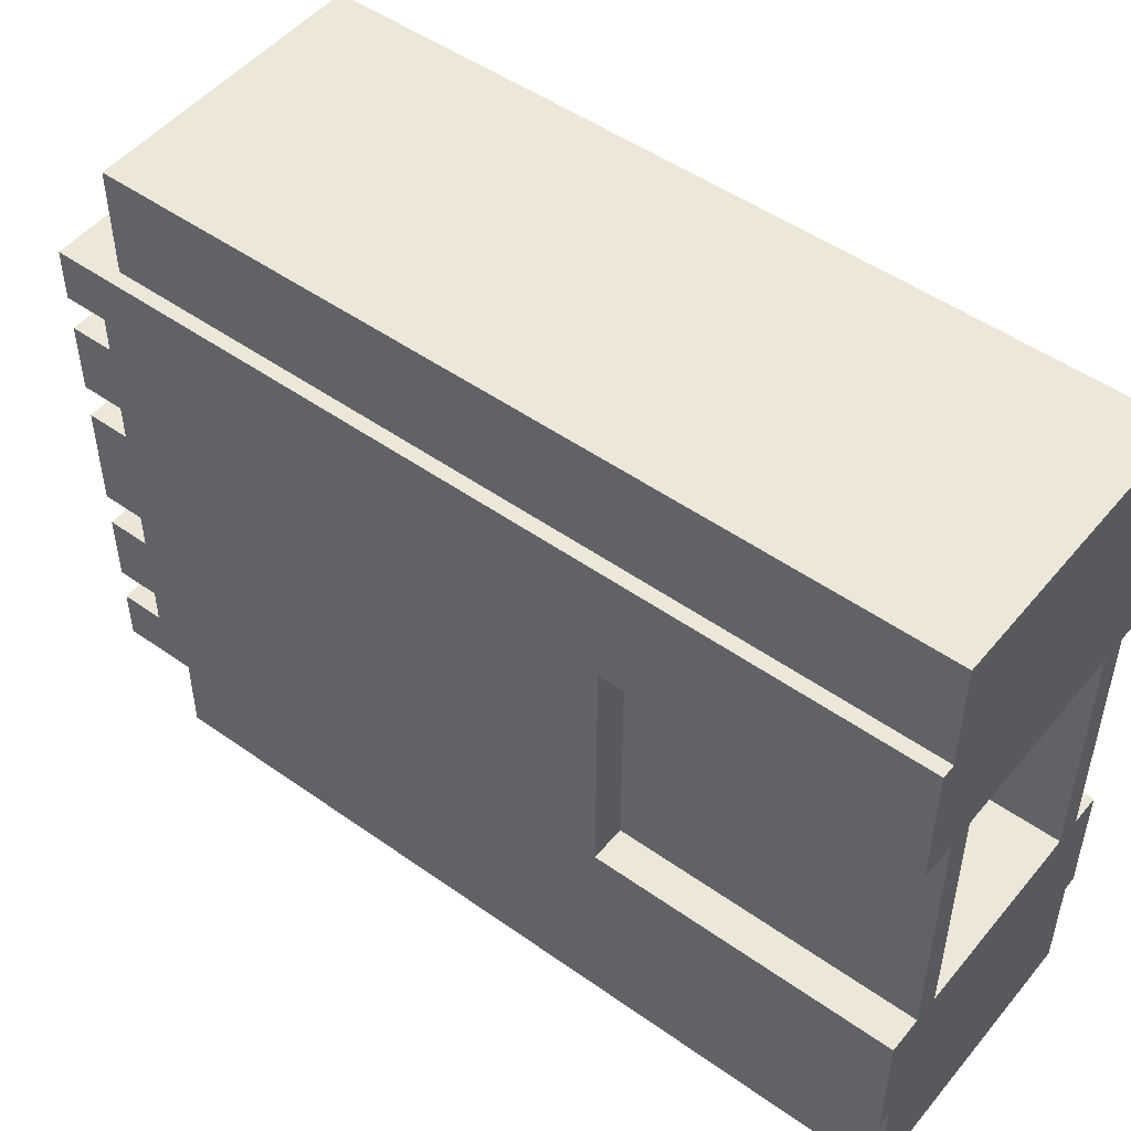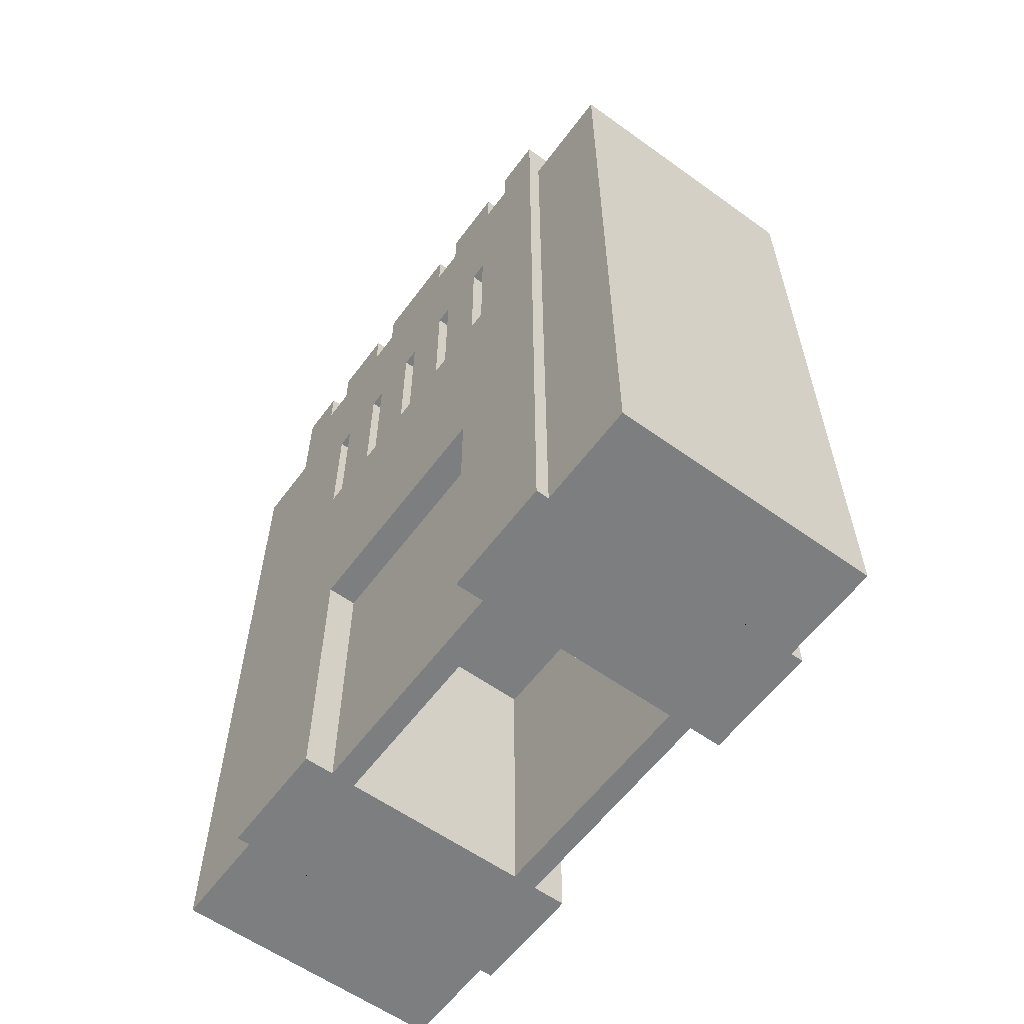
<metadata>
{"format":"obj","ext":"obj","renderer":"f3d","projection":"perspective","resolution":1024,"background":"white","views":[{"elev":49.8,"azim":128.0,"up":"+Y"},{"elev":-59.3,"azim":-36.4,"up":"+Z"}]}
</metadata>
<code>
v  -1.589 -1.338 39.56
v  -15.57 -1.338 39.56
v  -15.57 -3.367 39.56
v  -1.589 -3.367 39.56
v  -0.4678 17.91 0
v  -0.4678 11.8 0
v  -16.69 11.8 0
v  -16.69 17.91 0
v  -0.4678 -16.5 0
v  -0.4678 -22.62 0
v  -16.69 -22.62 0
v  -16.69 -16.5 0
v  -16.69 17.91 45.92
v  -16.69 11.8 45.92
v  -0.4678 11.8 45.92
v  -0.4678 17.91 45.92
v  -0.4678 -22.62 45.92
v  -0.4678 -16.5 45.92
v  -16.69 -16.5 45.92
v  -16.69 -22.62 45.92
v  -0.4678 -22.62 16.9
v  -16.69 -22.62 16.9
v  -0.4678 17.91 16.9
v  -0.4678 11.8 16.9
v  -0.4678 -22.62 38.03
v  -0.4678 -16.5 38.03
v  -16.69 17.91 16.9
v  -16.69 -16.5 16.9
v  -16.69 17.91 38.03
v  -16.69 11.8 38.03
v  0.3042 11.8 0
v  -17.46 11.8 0
v  0.3042 11.8 17.18
v  -17.46 11.8 46.7
v  0.3042 11.8 46.7
v  -17.46 11.8 38.67
v  -17.46 -16.5 0
v  0.3042 -16.5 0
v  -17.46 -16.5 17.18
v  0.3042 -16.5 46.7
v  -17.46 -16.5 46.7
v  0.3042 -16.5 38.67
v  0.3042 -1.336 49.11
v  -1.589 -1.338 49.11
v  -1.589 -3.367 49.11
v  0.3042 -3.37 49.11
v  0.3042 11.8 49.11
v  -17.46 11.8 49.11
v  -15.57 9.906 49.11
v  -1.589 9.906 49.11
v  -17.46 -3.37 49.11
v  -15.57 -3.367 49.11
v  -15.57 -1.338 49.11
v  -17.46 -1.336 49.11
v  -17.46 -16.5 49.11
v  0.3042 -16.5 49.11
v  -1.589 -14.61 49.11
v  -15.57 -14.61 49.11
v  -1.589 -1.338 46.7
v  -1.589 -3.367 46.7
v  -1.589 9.906 46.7
v  -15.57 9.906 46.7
v  -15.57 9.906 39.56
v  -1.589 9.906 39.56
v  -15.57 -3.367 46.7
v  -15.57 -1.338 46.7
v  -15.57 -14.61 46.7
v  -1.589 -14.61 46.7
v  -1.589 -14.61 39.56
v  -15.57 -14.61 39.56
v  0.3042 8.835 0
v  -17.46 8.835 0
v  0.3042 6.801 0
v  -17.46 6.801 0
v  0.3042 4.767 0
v  -17.46 4.767 0
v  -17.46 -13.54 0
v  0.3042 -13.54 0
v  -17.46 -11.51 0
v  0.3042 -11.51 0
v  -17.46 -9.472 0
v  0.3042 -9.472 0
v  -15.57 8.807 39.56
v  -1.589 8.807 39.56
v  -15.57 6.778 39.56
v  -1.589 6.778 39.56
v  -15.57 4.749 39.56
v  -1.589 4.749 39.56
v  -15.57 2.72 39.56
v  -1.589 2.72 39.56
v  -15.57 0.691 39.56
v  -1.589 0.691 39.56
v  -1.589 -13.51 39.56
v  -15.57 -13.51 39.56
v  -1.589 -11.48 39.56
v  -15.57 -11.48 39.56
v  -1.589 -9.455 39.56
v  -15.57 -9.455 39.56
v  -1.589 -7.426 39.56
v  -15.57 -7.426 39.56
v  -1.589 -5.396 39.56
v  -15.57 -5.396 39.56
v  0.3042 8.835 17.18
v  0.3042 6.801 17.18
v  0.3042 4.767 17.18
v  0.3042 -13.54 38.67
v  0.3042 -13.54 46.7
v  0.3042 -11.51 38.67
v  0.3042 -11.51 46.7
v  0.3042 -9.472 38.67
v  0.3042 -9.472 46.7
v  0.3042 -7.438 38.67
v  0.3042 -7.438 46.7
v  0.3042 -5.404 38.67
v  0.3042 -5.404 46.7
v  0.3042 -3.37 38.67
v  0.3042 -3.37 46.7
v  -17.46 -13.54 17.18
v  -17.46 -11.51 17.18
v  -17.46 -9.472 17.18
v  -17.46 8.835 38.67
v  -17.46 8.835 46.7
v  -17.46 6.801 38.67
v  -17.46 6.801 46.7
v  -17.46 4.767 38.67
v  -17.46 4.767 46.7
v  -17.46 2.732 38.67
v  -17.46 2.732 46.7
v  -17.46 0.6984 38.67
v  -17.46 0.6984 46.7
v  -17.46 -1.336 38.67
v  -17.46 -1.336 46.7
v  0.3042 8.835 49.11
v  -1.589 8.807 49.11
v  0.3042 6.801 46.7
v  0.3042 8.835 46.7
v  -1.589 8.807 46.7
v  -1.589 6.778 46.7
v  0.3042 4.767 49.11
v  0.3042 6.801 49.11
v  -1.589 6.778 49.11
v  -1.589 4.749 49.11
v  0.3042 2.732 49.11
v  -1.589 2.72 49.11
v  0.3042 0.6984 46.7
v  0.3042 2.732 46.7
v  -1.589 2.72 46.7
v  -1.589 0.691 46.7
v  0.3042 0.6984 49.11
v  -1.589 0.691 49.11
v  0.3042 -13.54 49.11
v  -1.589 -13.51 49.11
v  -1.589 -13.51 46.7
v  -1.589 -11.48 46.7
v  -1.589 -11.48 49.11
v  0.3042 -11.51 49.11
v  0.3042 -9.472 49.11
v  -1.589 -9.455 49.11
v  0.3042 -7.438 49.11
v  -1.589 -7.426 49.11
v  -1.589 -7.426 46.7
v  -1.589 -5.396 46.7
v  -1.589 -5.396 49.11
v  0.3042 -5.404 49.11
v  -17.46 -13.54 49.11
v  -15.57 -13.51 49.11
v  -17.46 -11.51 46.7
v  -17.46 -13.54 46.7
v  -15.57 -13.51 46.7
v  -15.57 -11.48 46.7
v  -17.46 -9.472 49.11
v  -17.46 -11.51 49.11
v  -15.57 -11.48 49.11
v  -15.57 -9.455 49.11
v  -17.46 -7.438 49.11
v  -15.57 -7.426 49.11
v  -17.46 -5.404 46.7
v  -17.46 -7.438 46.7
v  -15.57 -7.426 46.7
v  -15.57 -5.396 46.7
v  -17.46 -5.404 49.11
v  -15.57 -5.396 49.11
v  -17.46 8.835 49.11
v  -15.57 8.807 49.11
v  -15.57 8.807 46.7
v  -15.57 6.778 46.7
v  -15.57 6.778 49.11
v  -17.46 6.801 49.11
v  -17.46 4.767 49.11
v  -15.57 4.749 49.11
v  -17.46 2.732 49.11
v  -15.57 2.72 49.11
v  -15.57 2.72 46.7
v  -15.57 0.691 46.7
v  -15.57 0.691 49.11
v  -17.46 0.6984 49.11
v  -1.589 4.749 46.7
v  -1.589 -9.455 46.7
v  -15.57 -9.455 46.7
v  -15.57 4.749 46.7
v  0.3042 -1.336 46.7
v  -17.46 -3.37 46.7
v  0.3042 4.767 46.7
v  -17.46 -9.472 46.7
v  0.3042 -1.336 30.29
v  0.3042 -3.37 30.29
v  0.3042 -3.37 17.18
v  0.3042 -1.336 17.18
v  -17.46 -3.37 30.29
v  -17.46 -1.336 30.29
v  -17.46 -1.336 17.18
v  -17.46 -3.37 17.18
v  -0.4678 -22.62 29.79
v  -16.69 -22.62 29.79
v  -0.4678 17.91 29.79
v  -0.4678 11.8 29.79
v  -0.4678 -16.5 16.9
v  -16.69 17.91 29.79
v  -16.69 -16.5 29.79
v  -16.69 11.8 16.9
v  0.3042 11.8 30.29
v  -17.46 11.8 17.18
v  -17.46 -16.5 30.29
v  0.3042 -16.5 17.18
v  0.3042 8.835 30.29
v  0.3042 6.801 30.29
v  0.3042 4.767 30.29
v  0.3042 2.732 30.29
v  0.3042 2.732 17.18
v  0.3042 0.6984 30.29
v  0.3042 0.6984 17.18
v  0.3042 -13.54 17.18
v  0.3042 -11.51 17.18
v  0.3042 -9.472 17.18
v  -17.46 -13.54 30.29
v  -17.46 -11.51 30.29
v  -17.46 -9.472 30.29
v  -17.46 -7.438 30.29
v  -17.46 -7.438 17.18
v  -17.46 -5.404 30.29
v  -17.46 -5.404 17.18
v  -17.46 8.835 17.18
v  -17.46 6.801 17.18
v  -17.46 4.767 17.18
v  -0.4678 -16.5 29.79
v  -16.69 11.8 29.79
v  -17.46 11.8 30.29
v  0.3042 -16.5 30.29
v  0.3042 -13.54 30.29
v  0.3042 -11.51 30.29
v  0.3042 -9.472 30.29
v  0.3042 -7.438 30.29
v  0.3042 -5.404 30.29
v  -17.46 8.835 30.29
v  -17.46 6.801 30.29
v  -16.07 6.307 30.54
v  -16.07 5.26 30.54
v  -16.07 5.26 38.42
v  -16.07 6.307 38.42
v  -17.46 4.767 30.29
v  -17.46 2.732 30.29
v  -16.07 2.239 30.54
v  -16.07 1.192 30.54
v  -16.07 1.192 38.42
v  -16.07 2.239 38.42
v  -17.46 0.6984 30.29
v  0.3042 -1.336 38.67
v  -17.46 -3.37 38.67
v  -16.69 -22.62 38.03
v  -0.4678 11.8 38.03
v  -0.4678 17.91 38.03
v  -16.69 -16.5 38.03
v  0.3042 11.8 38.67
v  -17.46 -16.5 38.67
v  0.3042 8.835 38.67
v  0.3042 6.801 38.67
v  0.3042 4.767 38.67
v  0.3042 2.732 38.67
v  0.3042 0.6984 38.67
v  -17.46 -13.54 38.67
v  -17.46 -11.51 38.67
v  -17.46 -9.472 38.67
v  -17.46 -7.438 38.67
v  -17.46 -5.404 38.67
v  -16.07 -2.876 38.42
v  -16.07 -1.829 38.42
v  -16.07 -1.829 30.54
v  -16.07 -2.876 30.54
v  -16.07 -11.01 38.42
v  -16.07 -9.966 38.42
v  -16.07 -9.966 30.54
v  -16.07 -11.01 30.54
v  -16.07 -6.944 38.42
v  -16.07 -5.898 38.42
v  -16.07 -5.898 30.54
v  -16.07 -6.944 30.54
v  0.3042 -7.438 17.18
v  0.3042 -5.404 17.18
v  -17.46 2.732 17.18
v  -17.46 0.6984 17.18
v  -17.46 6.307 30.54
v  -17.46 6.307 38.42
v  -17.46 5.26 30.54
v  -17.46 5.26 38.42
v  -17.46 2.239 30.54
v  -17.46 2.239 38.42
v  -17.46 1.192 30.54
v  -17.46 1.192 38.42
v  -17.46 -2.876 38.42
v  -17.46 -2.876 30.54
v  -17.46 -1.829 38.42
v  -17.46 -1.829 30.54
v  -17.46 -11.01 38.42
v  -17.46 -11.01 30.54
v  -17.46 -9.966 38.42
v  -17.46 -9.966 30.54
v  -17.46 -6.944 38.42
v  -17.46 -6.944 30.54
v  -17.46 -5.898 38.42
v  -17.46 -5.898 30.54
g Box001
f 1 2 3
f 3 4 1
f 5 6 7
f 7 8 5
f 9 10 11
f 11 12 9
f 13 14 15
f 15 16 13
f 17 18 19
f 19 20 17
f 21 22 11
f 11 10 21
f 5 23 24
f 24 6 5
f 17 25 26
f 26 18 17
f 27 23 5
f 5 8 27
f 11 22 28
f 28 12 11
f 13 29 30
f 30 14 13
f 7 6 31
f 31 32 7
f 24 33 31
f 31 6 24
f 15 14 34
f 34 35 15
f 14 30 36
f 36 34 14
f 9 12 37
f 37 38 9
f 28 39 37
f 37 12 28
f 19 18 40
f 40 41 19
f 18 26 42
f 42 40 18
f 43 44 45
f 45 46 43
f 47 48 49
f 49 50 47
f 51 52 53
f 53 54 51
f 55 56 57
f 57 58 55
f 59 1 4
f 4 60 59
f 61 62 63
f 63 64 61
f 65 3 2
f 2 66 65
f 67 68 69
f 69 70 67
f 32 31 71
f 71 72 32
f 72 71 73
f 73 74 72
f 74 73 75
f 75 76 74
f 38 37 77
f 77 78 38
f 78 77 79
f 79 80 78
f 80 79 81
f 81 82 80
f 64 63 83
f 83 84 64
f 84 83 85
f 85 86 84
f 86 85 87
f 87 88 86
f 88 87 89
f 89 90 88
f 90 89 91
f 91 92 90
f 92 91 2
f 2 1 92
f 70 69 93
f 93 94 70
f 94 93 95
f 95 96 94
f 96 95 97
f 97 98 96
f 98 97 99
f 99 100 98
f 100 99 101
f 101 102 100
f 102 101 4
f 4 3 102
f 31 33 103
f 103 71 31
f 71 103 104
f 104 73 71
f 73 104 105
f 105 75 73
f 40 42 106
f 106 107 40
f 107 106 108
f 108 109 107
f 109 108 110
f 110 111 109
f 111 110 112
f 112 113 111
f 113 112 114
f 114 115 113
f 115 114 116
f 116 117 115
f 37 39 118
f 118 77 37
f 77 118 119
f 119 79 77
f 79 119 120
f 120 81 79
f 34 36 121
f 121 122 34
f 122 121 123
f 123 124 122
f 124 123 125
f 125 126 124
f 126 125 127
f 127 128 126
f 128 127 129
f 129 130 128
f 130 129 131
f 131 132 130
f 133 47 50
f 50 134 133
f 135 136 137
f 137 138 135
f 139 140 141
f 141 142 139
f 143 139 142
f 142 144 143
f 145 146 147
f 147 148 145
f 43 149 150
f 150 44 43
f 57 56 151
f 151 152 57
f 153 107 109
f 109 154 153
f 155 156 157
f 157 158 155
f 158 157 159
f 159 160 158
f 161 113 115
f 115 162 161
f 163 164 46
f 46 45 163
f 165 55 58
f 58 166 165
f 167 168 169
f 169 170 167
f 171 172 173
f 173 174 171
f 175 171 174
f 174 176 175
f 177 178 179
f 179 180 177
f 51 181 182
f 182 52 51
f 49 48 183
f 183 184 49
f 185 122 124
f 124 186 185
f 187 188 189
f 189 190 187
f 190 189 191
f 191 192 190
f 193 128 130
f 130 194 193
f 195 196 54
f 54 53 195
f 61 64 84
f 84 137 61
f 137 84 86
f 86 138 137
f 138 86 88
f 88 197 138
f 197 88 90
f 90 147 197
f 147 90 92
f 92 148 147
f 148 92 1
f 1 59 148
f 69 68 153
f 153 93 69
f 93 153 154
f 154 95 93
f 95 154 198
f 198 97 95
f 97 198 161
f 161 99 97
f 99 161 162
f 162 101 99
f 101 162 60
f 60 4 101
f 67 70 94
f 94 169 67
f 169 94 96
f 96 170 169
f 170 96 98
f 98 199 170
f 199 98 100
f 100 179 199
f 179 100 102
f 102 180 179
f 180 102 3
f 3 65 180
f 63 62 185
f 185 83 63
f 83 185 186
f 186 85 83
f 85 186 200
f 200 87 85
f 87 200 193
f 193 89 87
f 89 193 194
f 194 91 89
f 91 194 66
f 66 2 91
f 117 201 43
f 43 46 117
f 201 59 44
f 44 43 201
f 59 60 45
f 45 44 59
f 60 117 46
f 46 45 60
f 35 34 48
f 48 47 35
f 34 62 49
f 49 48 34
f 62 61 50
f 50 49 62
f 61 35 47
f 47 50 61
f 132 202 51
f 51 54 132
f 202 65 52
f 52 51 202
f 65 66 53
f 53 52 65
f 66 132 54
f 54 53 66
f 41 40 56
f 56 55 41
f 40 68 57
f 57 56 40
f 68 67 58
f 58 57 68
f 67 41 55
f 55 58 67
f 136 35 47
f 47 133 136
f 35 61 50
f 50 47 35
f 61 137 134
f 134 50 61
f 137 136 133
f 133 134 137
f 203 135 140
f 140 139 203
f 135 138 141
f 141 140 135
f 138 197 142
f 142 141 138
f 197 203 139
f 139 142 197
f 146 203 139
f 139 143 146
f 203 197 142
f 142 139 203
f 197 147 144
f 144 142 197
f 147 146 143
f 143 144 147
f 201 145 149
f 149 43 201
f 145 148 150
f 150 149 145
f 148 59 44
f 44 150 148
f 59 201 43
f 43 44 59
f 153 68 57
f 57 152 153
f 68 40 56
f 56 57 68
f 40 107 151
f 151 56 40
f 107 153 152
f 152 151 107
f 198 154 155
f 155 158 198
f 154 109 156
f 156 155 154
f 109 111 157
f 157 156 109
f 111 198 158
f 158 157 111
f 161 198 158
f 158 160 161
f 198 111 157
f 157 158 198
f 111 113 159
f 159 157 111
f 113 161 160
f 160 159 113
f 60 162 163
f 163 45 60
f 162 115 164
f 164 163 162
f 115 117 46
f 46 164 115
f 117 60 45
f 45 46 117
f 168 41 55
f 55 165 168
f 41 67 58
f 58 55 41
f 67 169 166
f 166 58 67
f 169 168 165
f 165 166 169
f 204 167 172
f 172 171 204
f 167 170 173
f 173 172 167
f 170 199 174
f 174 173 170
f 199 204 171
f 171 174 199
f 178 204 171
f 171 175 178
f 204 199 174
f 174 171 204
f 199 179 176
f 176 174 199
f 179 178 175
f 175 176 179
f 202 177 181
f 181 51 202
f 177 180 182
f 182 181 177
f 180 65 52
f 52 182 180
f 65 202 51
f 51 52 65
f 185 62 49
f 49 184 185
f 62 34 48
f 48 49 62
f 34 122 183
f 183 48 34
f 122 185 184
f 184 183 122
f 200 186 187
f 187 190 200
f 186 124 188
f 188 187 186
f 124 126 189
f 189 188 124
f 126 200 190
f 190 189 126
f 193 200 190
f 190 192 193
f 200 126 189
f 189 190 200
f 126 128 191
f 191 189 126
f 128 193 192
f 192 191 128
f 66 194 195
f 195 53 66
f 194 130 196
f 196 195 194
f 130 132 54
f 54 196 130
f 132 66 53
f 53 54 132
f 205 206 207
f 207 208 205
f 209 210 211
f 211 212 209
f 213 214 22
f 22 21 213
f 215 216 24
f 24 23 215
f 10 9 217
f 217 21 10
f 218 215 23
f 23 27 218
f 214 219 28
f 28 22 214
f 8 7 220
f 220 27 8
f 216 221 33
f 33 24 216
f 220 7 32
f 32 222 220
f 219 223 39
f 39 28 219
f 217 9 38
f 38 224 217
f 221 225 103
f 103 33 221
f 225 226 104
f 104 103 225
f 226 227 105
f 105 104 226
f 227 228 229
f 229 105 227
f 228 230 231
f 231 229 228
f 230 205 208
f 208 231 230
f 38 78 232
f 232 224 38
f 78 80 233
f 233 232 78
f 80 82 234
f 234 233 80
f 223 235 118
f 118 39 223
f 235 236 119
f 119 118 235
f 236 237 120
f 120 119 236
f 237 238 239
f 239 120 237
f 238 240 241
f 241 239 238
f 240 209 212
f 212 241 240
f 32 72 242
f 242 222 32
f 72 74 243
f 243 242 72
f 74 76 244
f 244 243 74
f 213 245 26
f 26 25 213
f 218 246 30
f 30 29 218
f 30 246 247
f 247 36 30
f 26 245 248
f 248 42 26
f 248 249 106
f 106 42 248
f 249 250 108
f 108 106 249
f 250 251 110
f 110 108 250
f 251 252 112
f 112 110 251
f 252 253 114
f 114 112 252
f 253 206 116
f 116 114 253
f 247 254 121
f 121 36 247
f 254 255 123
f 123 121 254
f 256 257 258
f 258 259 256
f 260 261 127
f 127 125 260
f 262 263 264
f 264 265 262
f 266 210 131
f 131 129 266
f 201 117 116
f 116 267 201
f 202 132 131
f 131 268 202
f 17 20 269
f 269 25 17
f 16 15 270
f 270 271 16
f 13 16 271
f 271 29 13
f 20 19 272
f 272 269 20
f 15 35 273
f 273 270 15
f 19 41 274
f 274 272 19
f 35 136 275
f 275 273 35
f 136 135 276
f 276 275 136
f 135 203 277
f 277 276 135
f 203 146 278
f 278 277 203
f 146 145 279
f 279 278 146
f 145 201 267
f 267 279 145
f 41 168 280
f 280 274 41
f 168 167 281
f 281 280 168
f 167 204 282
f 282 281 167
f 204 178 283
f 283 282 204
f 178 177 284
f 284 283 178
f 177 202 268
f 268 284 177
f 267 116 206
f 206 205 267
f 285 286 287
f 287 288 285
f 25 269 214
f 214 213 25
f 271 270 216
f 216 215 271
f 29 271 215
f 215 218 29
f 269 272 219
f 219 214 269
f 270 273 221
f 221 216 270
f 272 274 223
f 223 219 272
f 273 275 225
f 225 221 273
f 275 276 226
f 226 225 275
f 276 277 227
f 227 226 276
f 277 278 228
f 228 227 277
f 278 279 230
f 230 228 278
f 279 267 205
f 205 230 279
f 274 280 235
f 235 223 274
f 280 281 236
f 236 235 280
f 289 290 291
f 291 292 289
f 282 283 238
f 238 237 282
f 293 294 295
f 295 296 293
f 284 268 209
f 209 240 284
f 21 217 245
f 245 213 21
f 27 220 246
f 246 218 27
f 246 220 222
f 222 247 246
f 245 217 224
f 224 248 245
f 224 232 249
f 249 248 224
f 232 233 250
f 250 249 232
f 233 234 251
f 251 250 233
f 234 297 252
f 252 251 234
f 297 298 253
f 253 252 297
f 298 207 206
f 206 253 298
f 222 242 254
f 254 247 222
f 242 243 255
f 255 254 242
f 243 244 260
f 260 255 243
f 244 299 261
f 261 260 244
f 299 300 266
f 266 261 299
f 300 211 210
f 210 266 300
f 123 255 301
f 301 302 123
f 255 260 303
f 303 301 255
f 260 125 304
f 304 303 260
f 125 123 302
f 302 304 125
f 127 261 305
f 305 306 127
f 261 266 307
f 307 305 261
f 266 129 308
f 308 307 266
f 129 127 306
f 306 308 129
f 209 268 309
f 309 310 209
f 268 131 311
f 311 309 268
f 131 210 312
f 312 311 131
f 210 209 310
f 310 312 210
f 236 281 313
f 313 314 236
f 281 282 315
f 315 313 281
f 282 237 316
f 316 315 282
f 237 236 314
f 314 316 237
f 238 283 317
f 317 318 238
f 283 284 319
f 319 317 283
f 284 240 320
f 320 319 284
f 240 238 318
f 318 320 240
f 302 301 256
f 256 259 302
f 301 303 257
f 257 256 301
f 303 304 258
f 258 257 303
f 304 302 259
f 259 258 304
f 306 305 262
f 262 265 306
f 305 307 263
f 263 262 305
f 307 308 264
f 264 263 307
f 308 306 265
f 265 264 308
f 310 309 285
f 285 288 310
f 309 311 286
f 286 285 309
f 311 312 287
f 287 286 311
f 312 310 288
f 288 287 312
f 314 313 289
f 289 292 314
f 313 315 290
f 290 289 313
f 315 316 291
f 291 290 315
f 316 314 292
f 292 291 316
f 318 317 293
f 293 296 318
f 317 319 294
f 294 293 317
f 319 320 295
f 295 294 319
f 320 318 296
f 296 295 320
f 76 75 105
f 105 244 76
f 82 81 120
f 120 234 82
f 120 244 105
f 105 234 120
v  -14.17 -12.43 45.41
v  -8.5 -12.43 51.63
v  -8.5 -9.063 51.63
v  -14.17 -9.063 45.41
v  -2.832 -12.43 45.41
v  -2.832 -9.063 45.41
v  -8.5 -5.697 51.63
v  -14.17 -5.697 45.41
v  -2.832 -5.697 45.41
v  -8.5 -2.331 51.63
v  -14.17 -2.331 45.41
v  -2.832 -2.331 45.41
v  -8.5 1.035 51.63
v  -14.17 1.035 45.41
v  -2.832 1.035 45.41
v  -14.17 4.401 39.45
v  -14.17 7.767 39.45
v  -2.832 7.767 39.45
v  -14.17 1.035 39.45
v  -2.832 -9.063 39.45
v  -2.832 -12.43 39.45
v  -14.17 -12.43 39.45
v  -2.832 -5.697 39.45
v  -2.832 -2.331 39.45
v  -2.832 1.035 39.45
v  -2.832 4.401 39.45
v  -14.17 -9.063 39.45
v  -14.17 -5.697 39.45
v  -14.17 -2.331 39.45
v  -8.5 4.401 51.63
v  -14.17 4.401 45.41
v  -2.832 4.401 45.41
v  -8.5 7.767 51.63
v  -14.17 7.767 45.41
v  -2.832 7.767 45.41
g Loft001
f 321 322 323
f 323 324 321
f 322 325 326
f 326 323 322
f 324 323 327
f 327 328 324
f 323 326 329
f 329 327 323
f 328 327 330
f 330 331 328
f 327 329 332
f 332 330 327
f 331 330 333
f 333 334 331
f 330 332 335
f 335 333 330
f 336 337 338
f 339 336 338
f 340 341 342
f 343 340 342
f 344 343 342
f 345 344 342
f 346 345 342
f 346 342 347
f 338 346 347
f 338 347 348
f 338 348 349
f 339 338 349
f 334 333 350
f 350 351 334
f 333 335 352
f 352 350 333
f 351 350 353
f 353 354 351
f 350 352 355
f 355 353 350
f 325 322 321
f 353 355 354
f 321 324 347
f 347 342 321
f 324 328 348
f 348 347 324
f 328 331 349
f 349 348 328
f 331 334 339
f 339 349 331
f 334 351 336
f 336 339 334
f 351 354 337
f 337 336 351
f 354 355 338
f 338 337 354
f 355 352 346
f 346 338 355
f 352 335 345
f 345 346 352
f 335 332 344
f 344 345 335
f 332 329 343
f 343 344 332
f 329 326 340
f 340 343 329
f 326 325 341
f 341 340 326
f 325 321 342
f 342 341 325
v  -9.495 -12.88 51.13
v  -9.495 8.216 51.13
v  -7.506 8.216 51.13
v  -7.506 -12.88 51.13
v  -9.495 -12.88 51.85
v  -7.506 -12.88 51.85
v  -7.506 8.216 51.85
v  -9.495 8.216 51.85
g Box002
f 356 357 358
f 358 359 356
f 360 361 362
f 362 363 360
f 356 359 361
f 361 360 356
f 359 358 362
f 362 361 359
f 358 357 363
f 363 362 358
f 357 356 360
f 360 363 357
v  -3.136 -9.598 0
v  -3.136 4.893 0
v  -1.692 4.893 0
v  -1.692 -9.598 0
v  -3.136 -9.598 17.26
v  -1.692 -9.598 17.26
v  -1.692 4.893 17.26
v  -3.136 4.893 17.26
g Box003
f 364 365 366
f 366 367 364
f 368 369 370
f 370 371 368
f 364 367 369
f 369 368 364
f 367 366 370
f 370 369 367
f 366 365 371
f 371 370 366
f 365 364 368
f 368 371 365
v  -15.72 -9.598 0
v  -15.72 4.893 0
v  -14.28 4.893 0
v  -14.28 -9.598 0
v  -15.72 -9.598 17.26
v  -14.28 -9.598 17.26
v  -14.28 4.893 17.26
v  -15.72 4.893 17.26
g Box004
f 372 373 374
f 374 375 372
f 376 377 378
f 378 379 376
f 372 375 377
f 377 376 372
f 375 374 378
f 378 377 375
f 374 373 379
f 379 378 374
f 373 372 376
f 376 379 373

</code>
